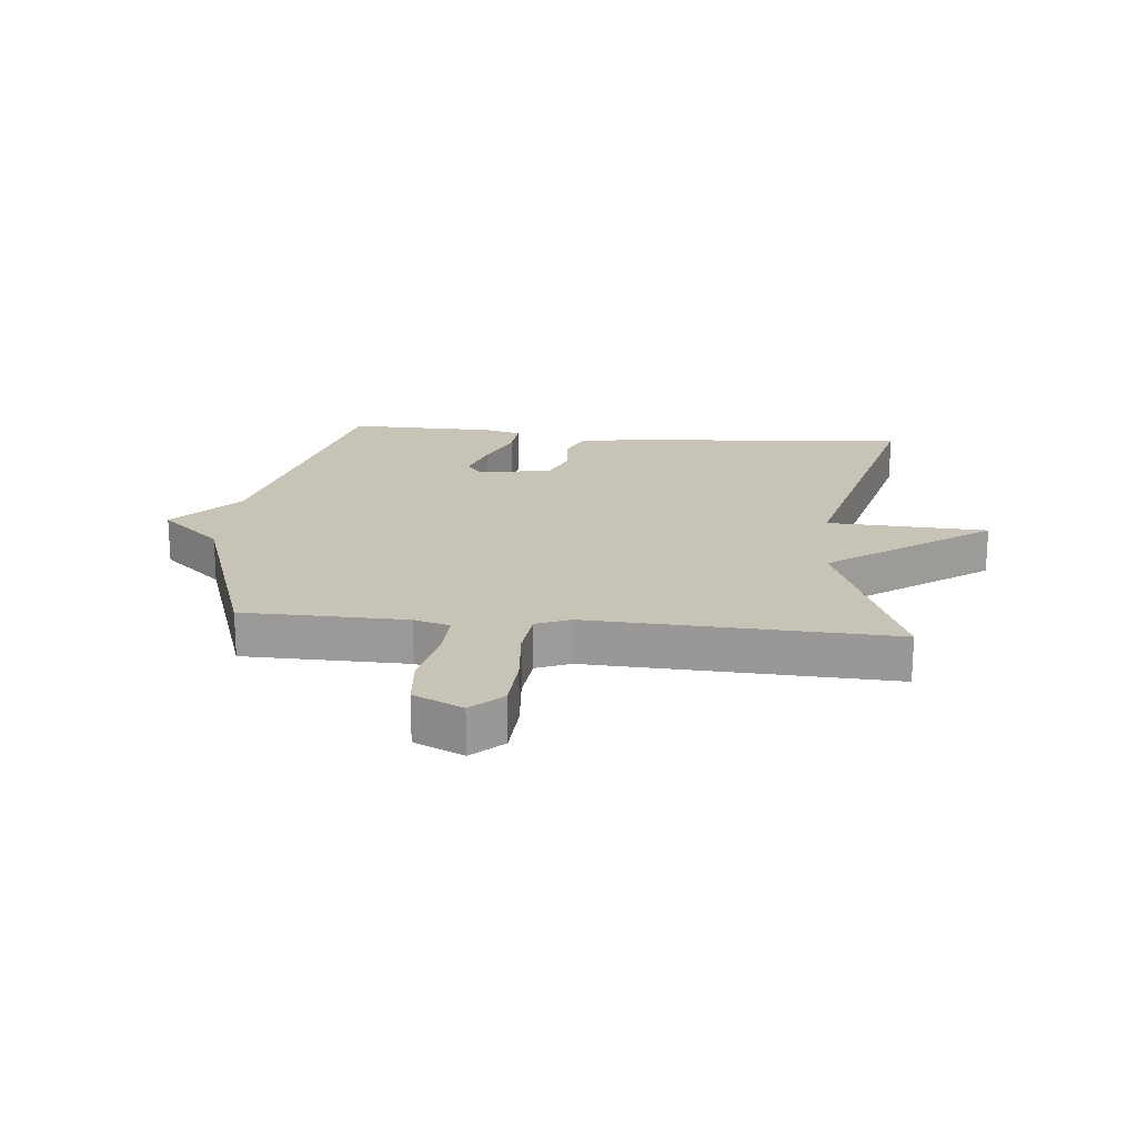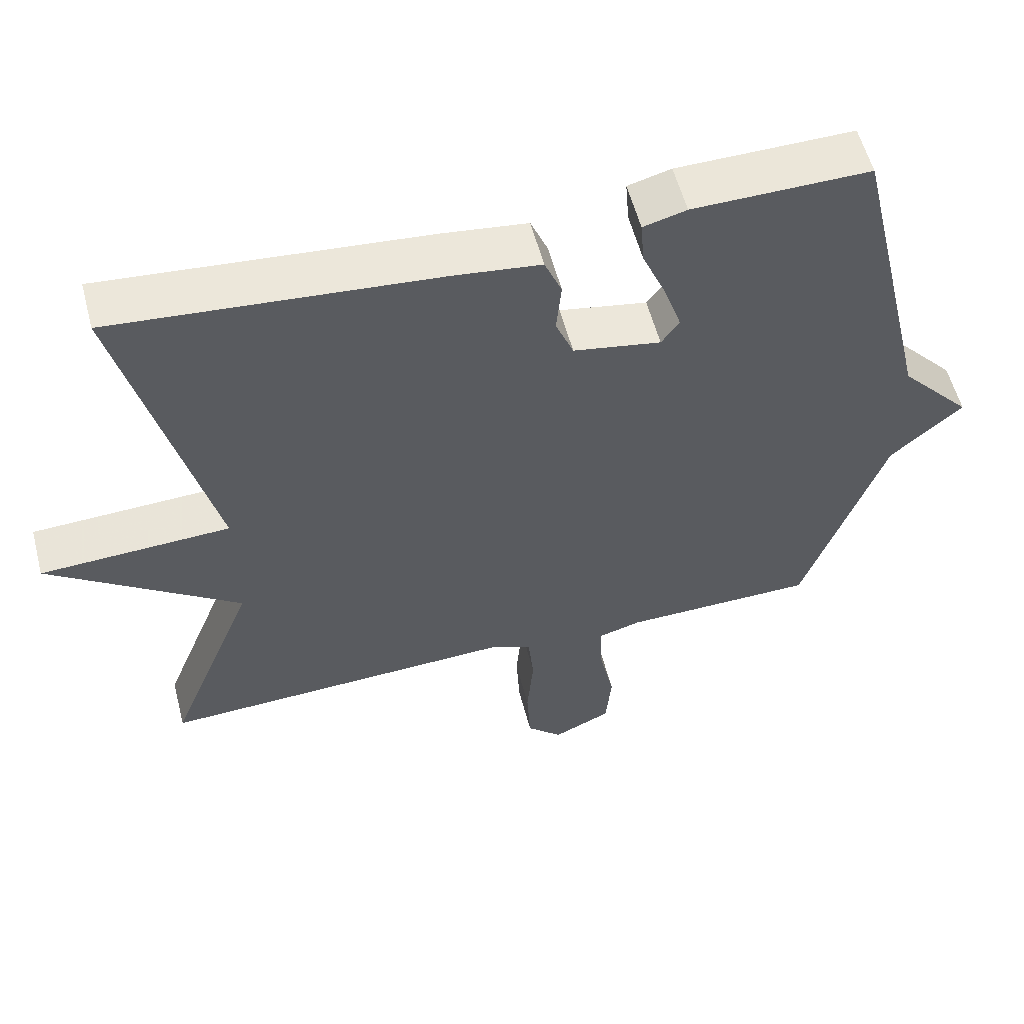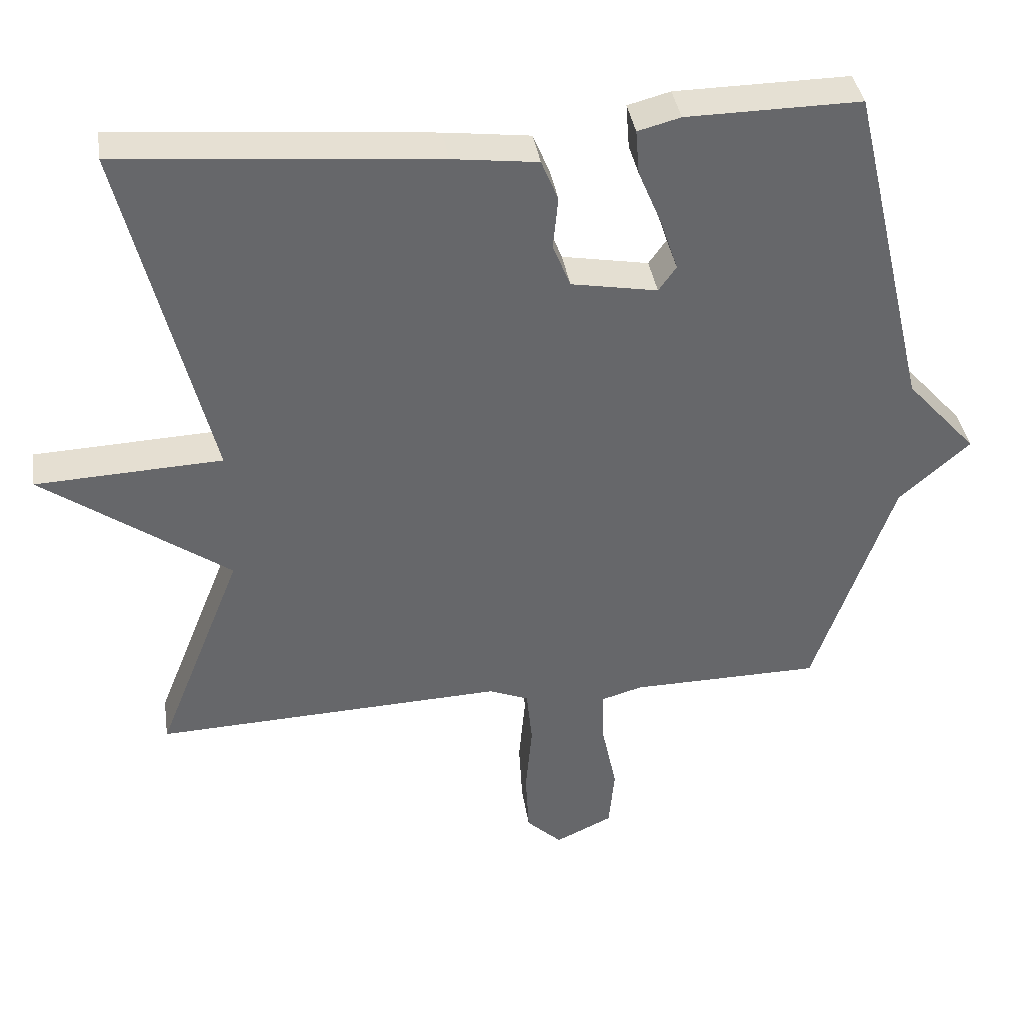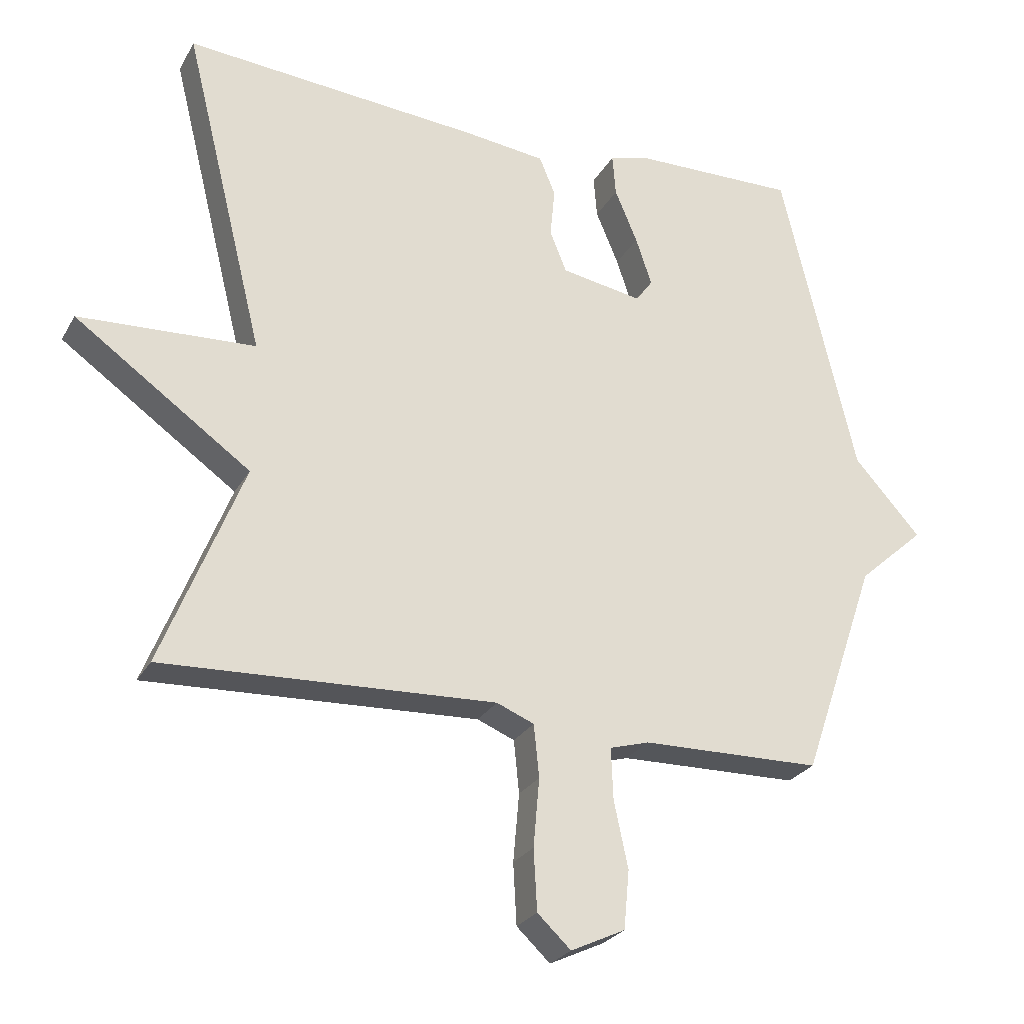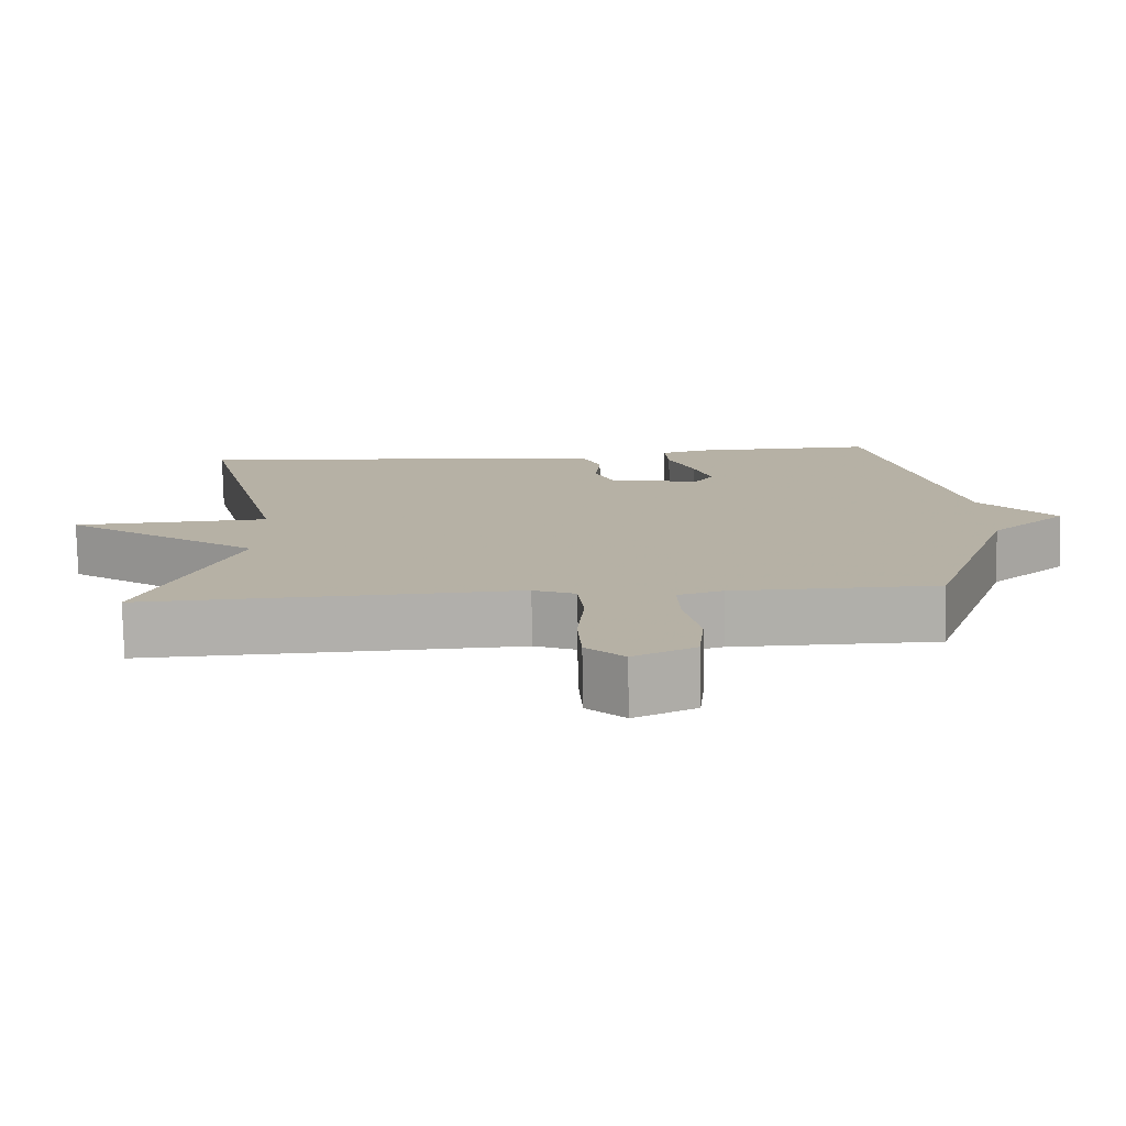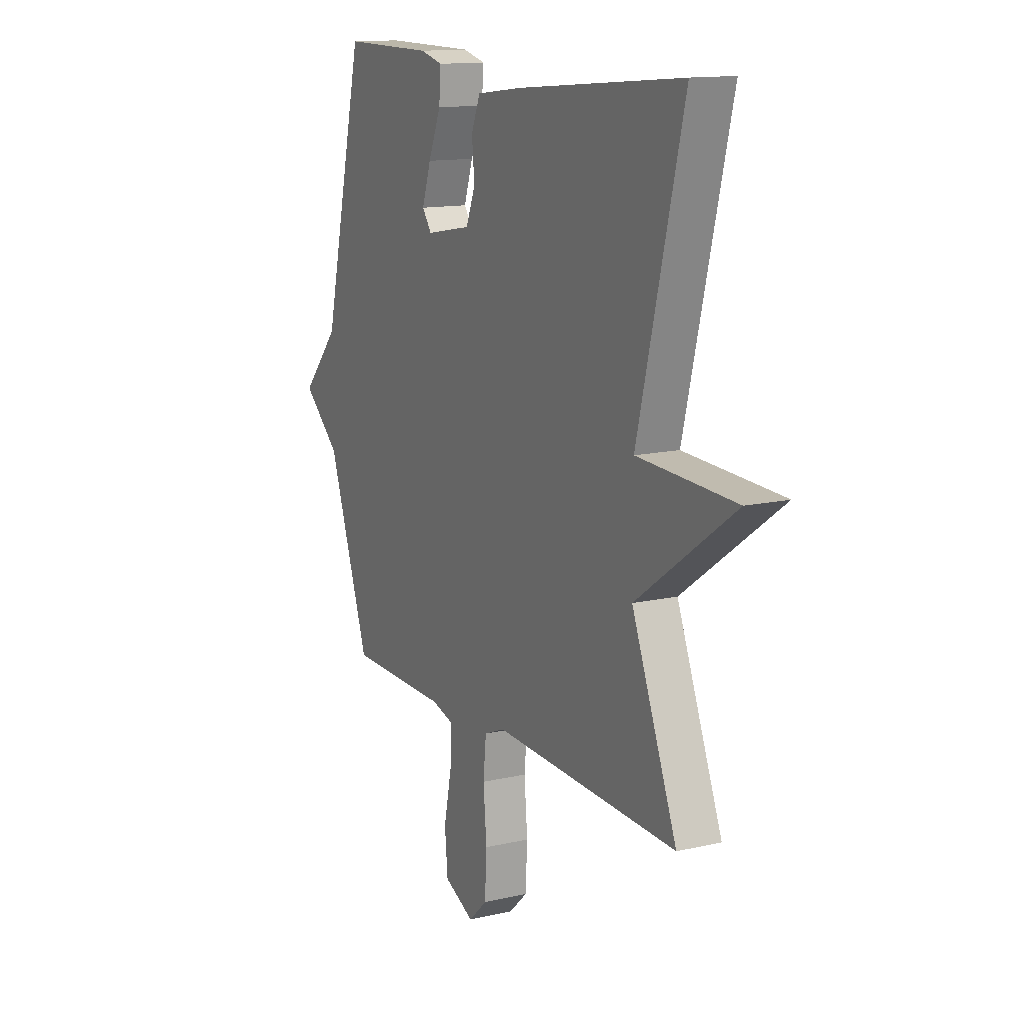
<metadata>
{"format":"obj","ext":"obj","renderer":"f3d","projection":"perspective","resolution":1024,"background":"white","views":[{"elev":19.7,"azim":-174.3,"up":"+Y"},{"elev":56.7,"azim":-14.5,"up":"+Z"},{"elev":38.3,"azim":-8.6,"up":"+Z"},{"elev":-25.9,"azim":-23.4,"up":"+Z"},{"elev":-77.9,"azim":1.2,"up":"+Z"},{"elev":13.5,"azim":-117.4,"up":"+Z"}]}
</metadata>
<code>
v -0.5 0.07 0.5
v -0.053 0.07 0.461
v 0.068 0.07 0.446
v 0.092 0.07 0.388
v 0.085 0.07 0.314
v 0.11 0.07 0.252
v 0.232 0.07 0.23
v 0.257 0.07 0.265
v 0.233 0.07 0.337
v 0.199 0.07 0.418
v 0.194 0.07 0.481
v 0.254 0.07 0.497
v 0.5 0.07 0.5
v 0.612 0.07 0.025
v 0.712 0.07 -0.086
v 0.612 0.07 -0.175
v 0.5 0.07 -0.5
v 0.231 0.07 -0.504
v 0.172 0.07 -0.521
v 0.175 0.07 -0.598
v 0.196 0.07 -0.697
v 0.188 0.07 -0.784
v 0.107 0.07 -0.822
v 0.057 0.07 -0.775
v 0.052 0.07 -0.684
v 0.061 0.07 -0.582
v 0.053 0.07 -0.503
v -0.003 0.07 -0.48
v -0.5 0.07 -0.5
v -0.378 0.07 -0.193
v -0.642 0.07 -0.005
v -0.378 0.07 0.007
v -0.5 0 0.5
v -0.053 0 0.461
v 0.068 0 0.446
v 0.092 0 0.388
v 0.085 0 0.314
v 0.11 0 0.252
v 0.232 0 0.23
v 0.257 0 0.265
v 0.233 0 0.337
v 0.199 0 0.418
v 0.194 0 0.481
v 0.254 0 0.497
v 0.5 0 0.5
v 0.612 0 0.025
v 0.712 0 -0.086
v 0.612 0 -0.175
v 0.5 0 -0.5
v 0.231 0 -0.504
v 0.172 0 -0.521
v 0.175 0 -0.598
v 0.196 0 -0.697
v 0.188 0 -0.784
v 0.107 0 -0.822
v 0.057 0 -0.775
v 0.052 0 -0.684
v 0.061 0 -0.582
v 0.053 0 -0.503
v -0.003 0 -0.48
v -0.5 0 -0.5
v -0.378 0 -0.193
v -0.642 0 -0.005
v -0.378 0 0.007
f 30 31 32
f 28 29 30
f 27 28 30 32
f 24 25 26
f 23 24 26
f 22 23 26
f 21 22 26
f 20 21 26
f 19 20 26 27
f 32 1 2
f 27 32 2
f 19 27 2
f 18 19 2
f 14 15 16
f 13 14 16
f 12 13 16
f 11 12 16
f 10 11 16
f 9 10 16
f 8 9 16
f 16 17 18
f 8 16 18
f 7 8 18
f 2 3 4 5
f 2 5 6
f 18 2 6
f 6 7 18
f 64 63 62
f 62 61 60
f 64 62 60 59
f 58 57 56
f 58 56 55
f 58 55 54
f 58 54 53
f 58 53 52
f 59 58 52 51
f 34 33 64
f 34 64 59
f 34 59 51
f 34 51 50
f 48 47 46
f 48 46 45
f 48 45 44
f 48 44 43
f 48 43 42
f 48 42 41
f 48 41 40
f 50 49 48
f 50 48 40
f 50 40 39
f 37 36 35 34
f 38 37 34
f 38 34 50
f 50 39 38
f 1 33 34 2
f 2 34 35 3
f 3 35 36 4
f 4 36 37 5
f 5 37 38 6
f 6 38 39 7
f 7 39 40 8
f 8 40 41 9
f 9 41 42 10
f 10 42 43 11
f 11 43 44 12
f 12 44 45 13
f 13 45 46 14
f 14 46 47 15
f 15 47 48 16
f 16 48 49 17
f 17 49 50 18
f 18 50 51 19
f 19 51 52 20
f 20 52 53 21
f 21 53 54 22
f 22 54 55 23
f 23 55 56 24
f 24 56 57 25
f 25 57 58 26
f 26 58 59 27
f 27 59 60 28
f 28 60 61 29
f 29 61 62 30
f 30 62 63 31
f 31 63 64 32
f 32 64 33 1

</code>
